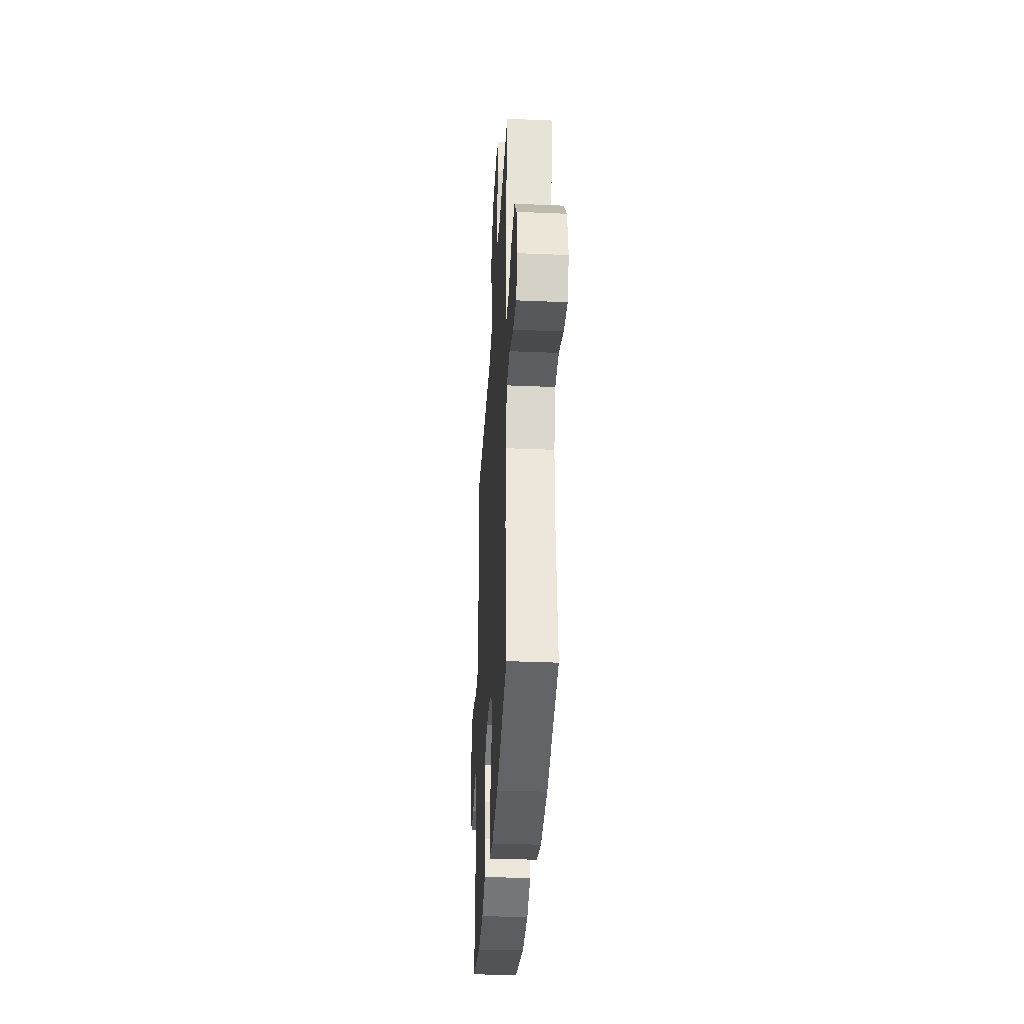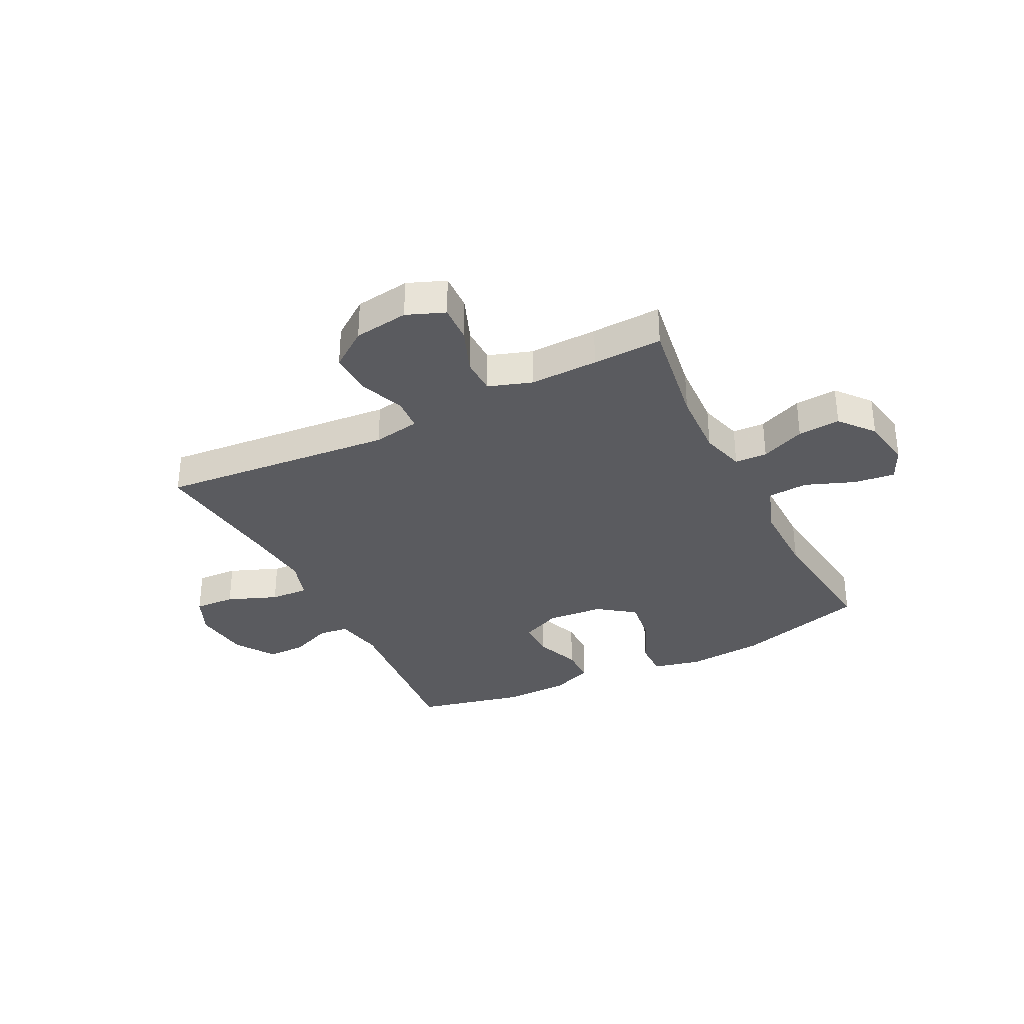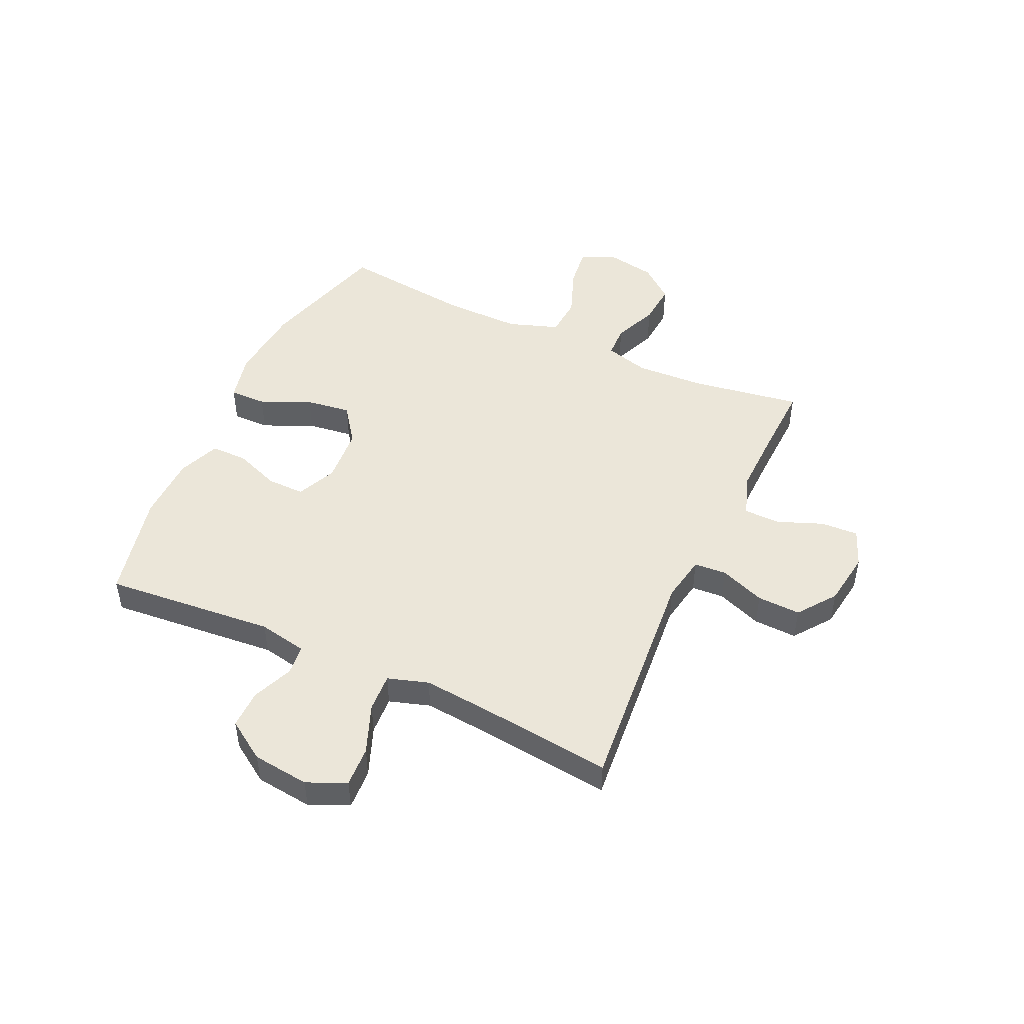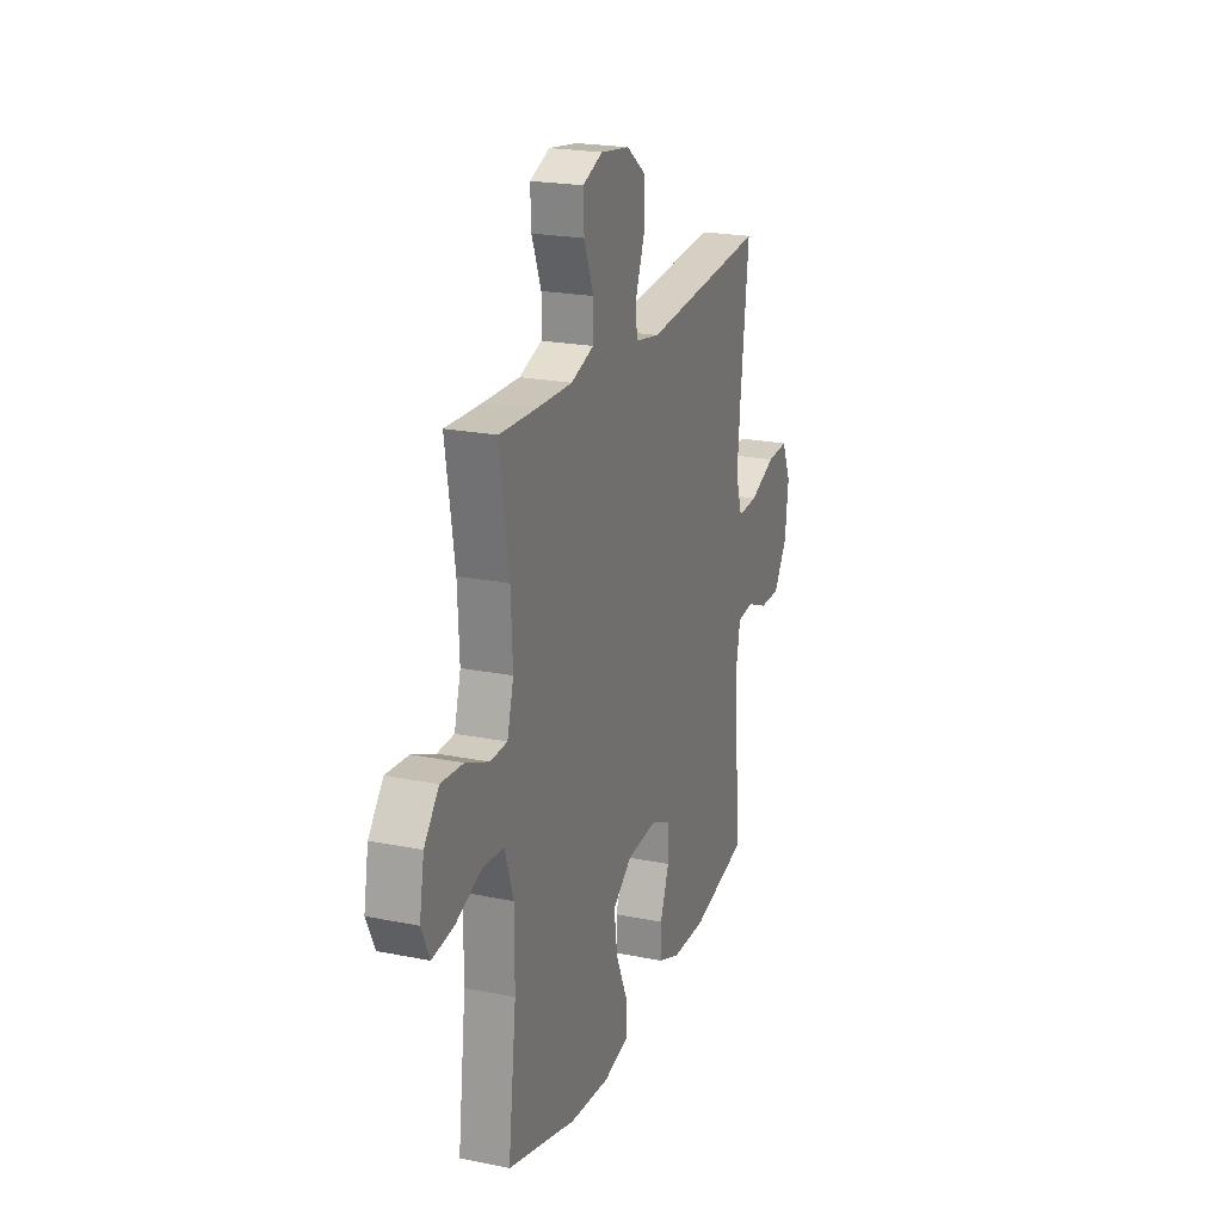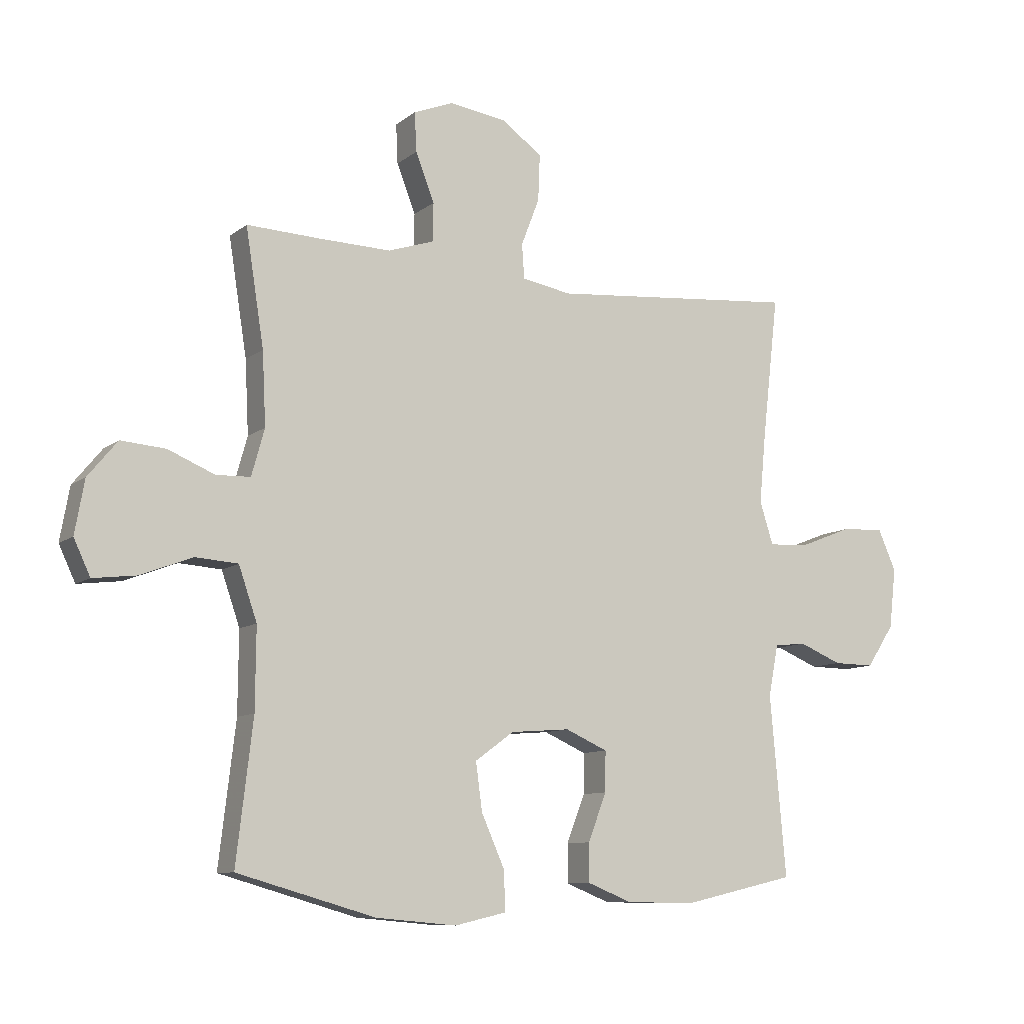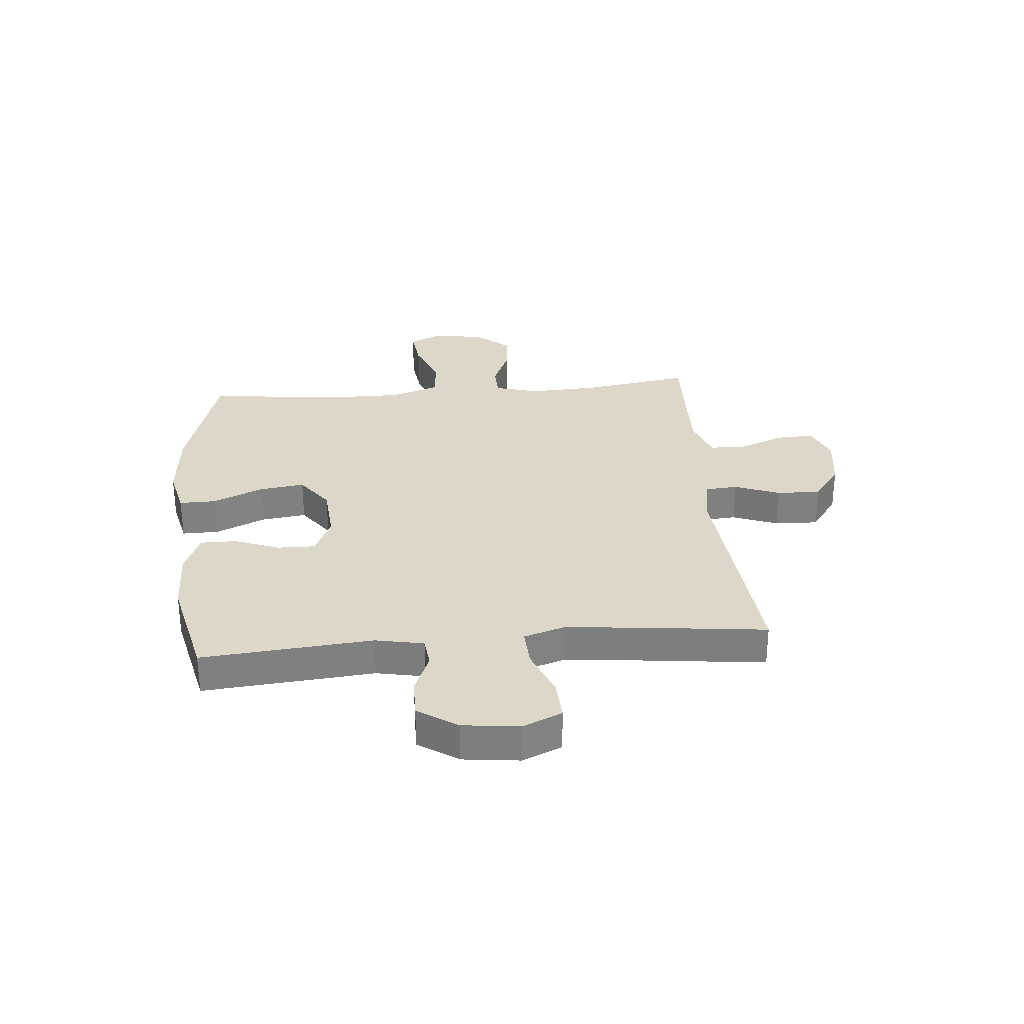
<metadata>
{"format":"obj","ext":"obj","renderer":"f3d","projection":"perspective","resolution":1024,"background":"white","views":[{"elev":-35.2,"azim":86.8,"up":"+Z"},{"elev":-33.5,"azim":26.7,"up":"+Y"},{"elev":48.0,"azim":-65.2,"up":"+Y"},{"elev":21.7,"azim":109.6,"up":"+Z"},{"elev":-9.6,"azim":151.4,"up":"+Z"},{"elev":30.3,"azim":-95.0,"up":"+Y"}]}
</metadata>
<code>
v 0.5 0.07 -0.5
v 0.265 0.07 -0.567
v 0.128 0.07 -0.579
v 0.041 0.07 -0.559
v 0.042 0.07 -0.493
v 0.082 0.07 -0.403
v 0.093 0.07 -0.322
v 0.027 0.07 -0.274
v -0.074 0.07 -0.266
v -0.146 0.07 -0.298
v -0.145 0.07 -0.366
v -0.114 0.07 -0.447
v -0.114 0.07 -0.512
v -0.189 0.07 -0.542
v -0.307 0.07 -0.544
v -0.5 0.07 -0.5
v -0.473 0.07 -0.194
v -0.49 0.07 -0.107
v -0.544 0.07 -0.101
v -0.617 0.07 -0.131
v -0.687 0.07 -0.132
v -0.734 0.07 -0.061
v -0.746 0.07 0.041
v -0.715 0.07 0.111
v -0.642 0.07 0.107
v -0.553 0.07 0.072
v -0.484 0.07 0.068
v -0.461 0.07 0.141
v -0.472 0.07 0.257
v -0.5 0.07 0.5
v -0.079 0.07 0.463
v 0.005 0.07 0.478
v 0.009 0.07 0.536
v -0.022 0.07 0.617
v -0.025 0.07 0.695
v 0.043 0.07 0.745
v 0.141 0.07 0.759
v 0.209 0.07 0.732
v 0.206 0.07 0.665
v 0.174 0.07 0.583
v 0.175 0.07 0.518
v 0.253 0.07 0.492
v 0.375 0.07 0.495
v 0.5 0.07 0.5
v 0.469 0.07 0.303
v 0.463 0.07 0.18
v 0.485 0.07 0.101
v 0.543 0.07 0.099
v 0.622 0.07 0.132
v 0.698 0.07 0.138
v 0.748 0.07 0.077
v 0.764 0.07 -0.013
v 0.736 0.07 -0.073
v 0.663 0.07 -0.064
v 0.574 0.07 -0.03
v 0.502 0.07 -0.035
v 0.471 0.07 -0.125
v 0.472 0.07 -0.262
v 0.5 0 -0.5
v 0.265 0 -0.567
v 0.128 0 -0.579
v 0.041 0 -0.559
v 0.042 0 -0.493
v 0.082 0 -0.403
v 0.093 0 -0.322
v 0.027 0 -0.274
v -0.074 0 -0.266
v -0.146 0 -0.298
v -0.145 0 -0.366
v -0.114 0 -0.447
v -0.114 0 -0.512
v -0.189 0 -0.542
v -0.307 0 -0.544
v -0.5 0 -0.5
v -0.473 0 -0.194
v -0.49 0 -0.107
v -0.544 0 -0.101
v -0.617 0 -0.131
v -0.687 0 -0.132
v -0.734 0 -0.061
v -0.746 0 0.041
v -0.715 0 0.111
v -0.642 0 0.107
v -0.553 0 0.072
v -0.484 0 0.068
v -0.461 0 0.141
v -0.472 0 0.257
v -0.5 0 0.5
v -0.079 0 0.463
v 0.005 0 0.478
v 0.009 0 0.536
v -0.022 0 0.617
v -0.025 0 0.695
v 0.043 0 0.745
v 0.141 0 0.759
v 0.209 0 0.732
v 0.206 0 0.665
v 0.174 0 0.583
v 0.175 0 0.518
v 0.253 0 0.492
v 0.375 0 0.495
v 0.5 0 0.5
v 0.469 0 0.303
v 0.463 0 0.18
v 0.485 0 0.101
v 0.543 0 0.099
v 0.622 0 0.132
v 0.698 0 0.138
v 0.748 0 0.077
v 0.764 0 -0.013
v 0.736 0 -0.073
v 0.663 0 -0.064
v 0.574 0 -0.03
v 0.502 0 -0.035
v 0.471 0 -0.125
v 0.472 0 -0.262
f 52 53 54 55
f 52 55 56
f 51 52 56
f 48 49 50 51
f 47 48 51 56
f 46 47 56 57
f 43 44 45
f 42 43 45 46
f 41 42 46 57
f 37 38 39 40
f 37 40 41
f 36 37 41
f 33 34 35 36
f 32 33 36 41
f 29 30 31
f 28 29 31 32
f 27 28 32 41
f 23 24 25 26
f 23 26 27
f 22 23 27
f 19 20 21 22
f 18 19 22 27
f 17 18 27 41
f 11 12 13 14
f 10 11 14 15
f 3 4 5 6
f 3 6 7
f 58 1 2 3
f 58 3 7
f 57 58 7 8
f 41 57 8 9
f 17 41 9 10
f 10 15 16 17
f 113 112 111 110
f 114 113 110
f 114 110 109
f 109 108 107 106
f 114 109 106 105
f 115 114 105 104
f 103 102 101
f 104 103 101 100
f 115 104 100 99
f 98 97 96 95
f 99 98 95
f 99 95 94
f 94 93 92 91
f 99 94 91 90
f 89 88 87
f 90 89 87 86
f 99 90 86 85
f 84 83 82 81
f 85 84 81
f 85 81 80
f 80 79 78 77
f 85 80 77 76
f 99 85 76 75
f 72 71 70 69
f 73 72 69 68
f 64 63 62 61
f 65 64 61
f 61 60 59 116
f 65 61 116
f 66 65 116 115
f 67 66 115 99
f 68 67 99 75
f 75 74 73 68
f 1 59 60 2
f 2 60 61 3
f 3 61 62 4
f 4 62 63 5
f 5 63 64 6
f 6 64 65 7
f 7 65 66 8
f 8 66 67 9
f 9 67 68 10
f 10 68 69 11
f 11 69 70 12
f 12 70 71 13
f 13 71 72 14
f 14 72 73 15
f 15 73 74 16
f 16 74 75 17
f 17 75 76 18
f 18 76 77 19
f 19 77 78 20
f 20 78 79 21
f 21 79 80 22
f 22 80 81 23
f 23 81 82 24
f 24 82 83 25
f 25 83 84 26
f 26 84 85 27
f 27 85 86 28
f 28 86 87 29
f 29 87 88 30
f 30 88 89 31
f 31 89 90 32
f 32 90 91 33
f 33 91 92 34
f 34 92 93 35
f 35 93 94 36
f 36 94 95 37
f 37 95 96 38
f 38 96 97 39
f 39 97 98 40
f 40 98 99 41
f 41 99 100 42
f 42 100 101 43
f 43 101 102 44
f 44 102 103 45
f 45 103 104 46
f 46 104 105 47
f 47 105 106 48
f 48 106 107 49
f 49 107 108 50
f 50 108 109 51
f 51 109 110 52
f 52 110 111 53
f 53 111 112 54
f 54 112 113 55
f 55 113 114 56
f 56 114 115 57
f 57 115 116 58
f 58 116 59 1

</code>
